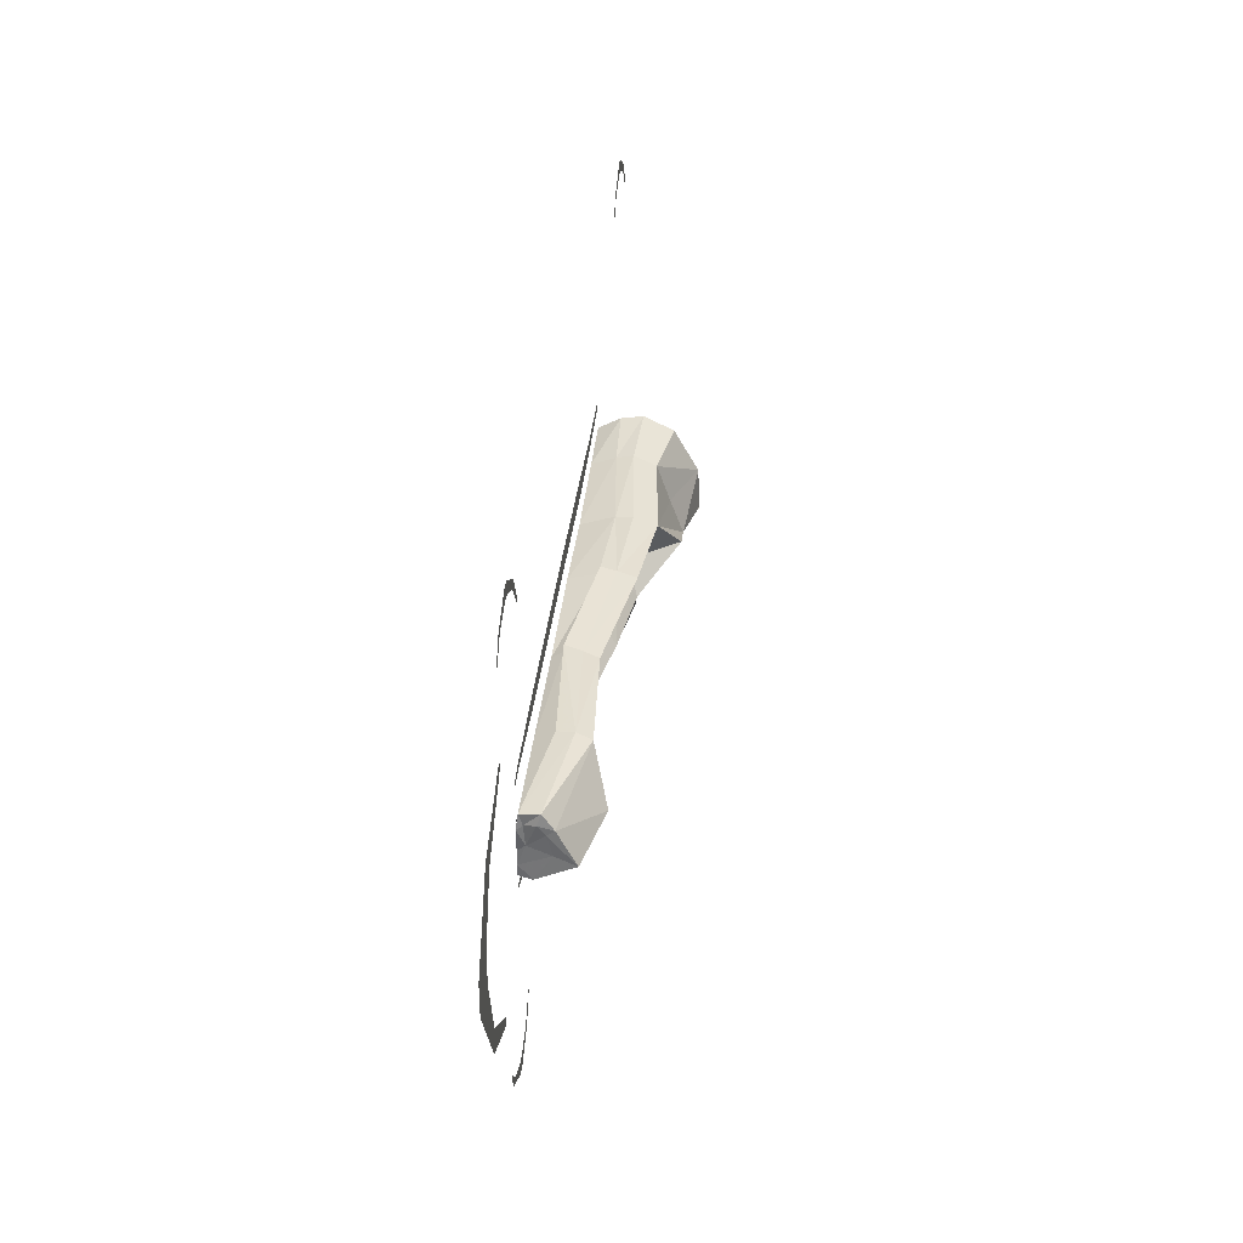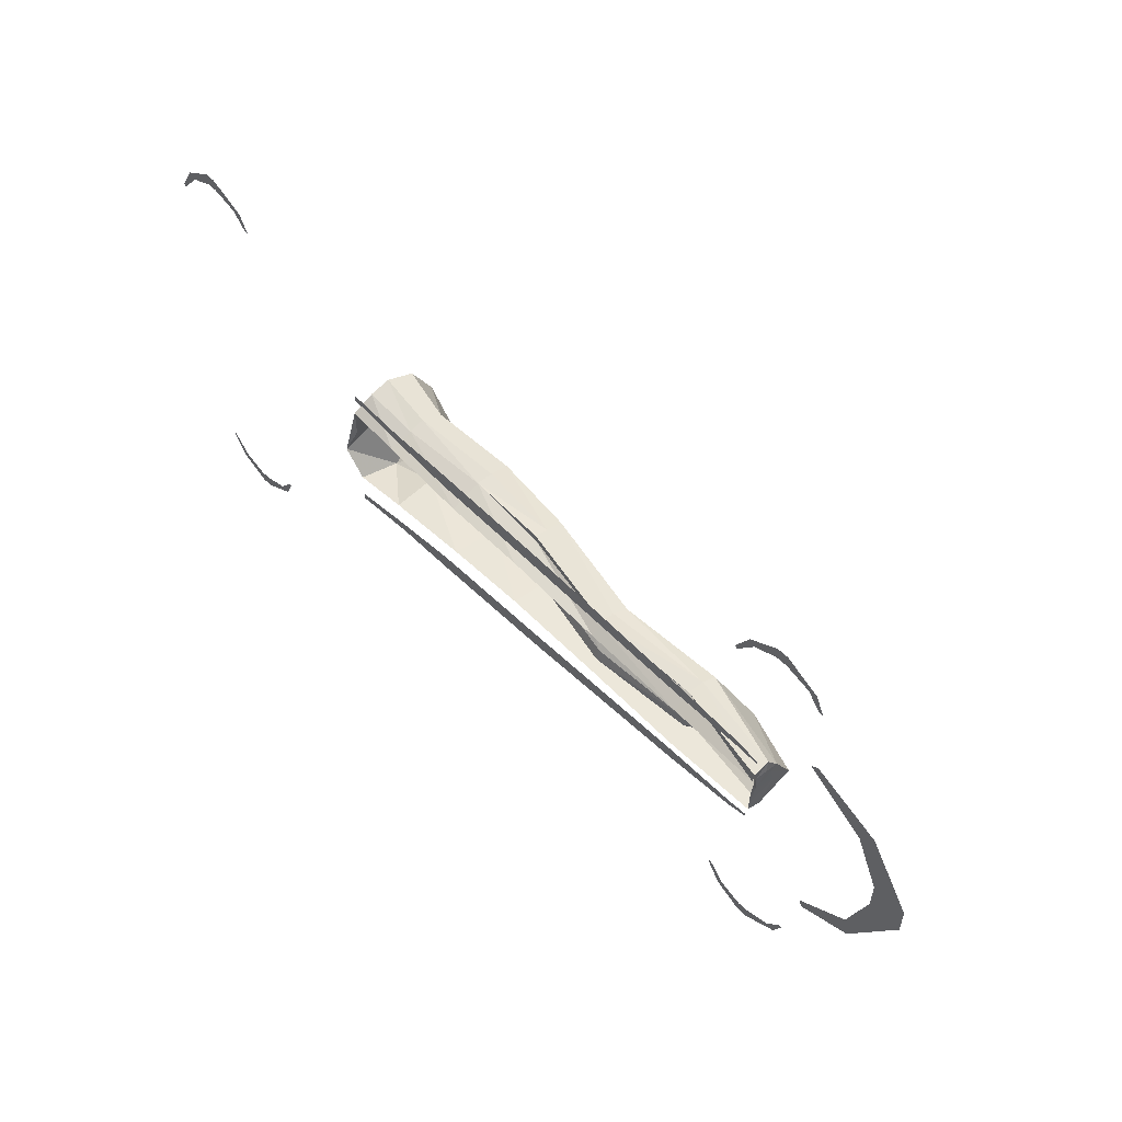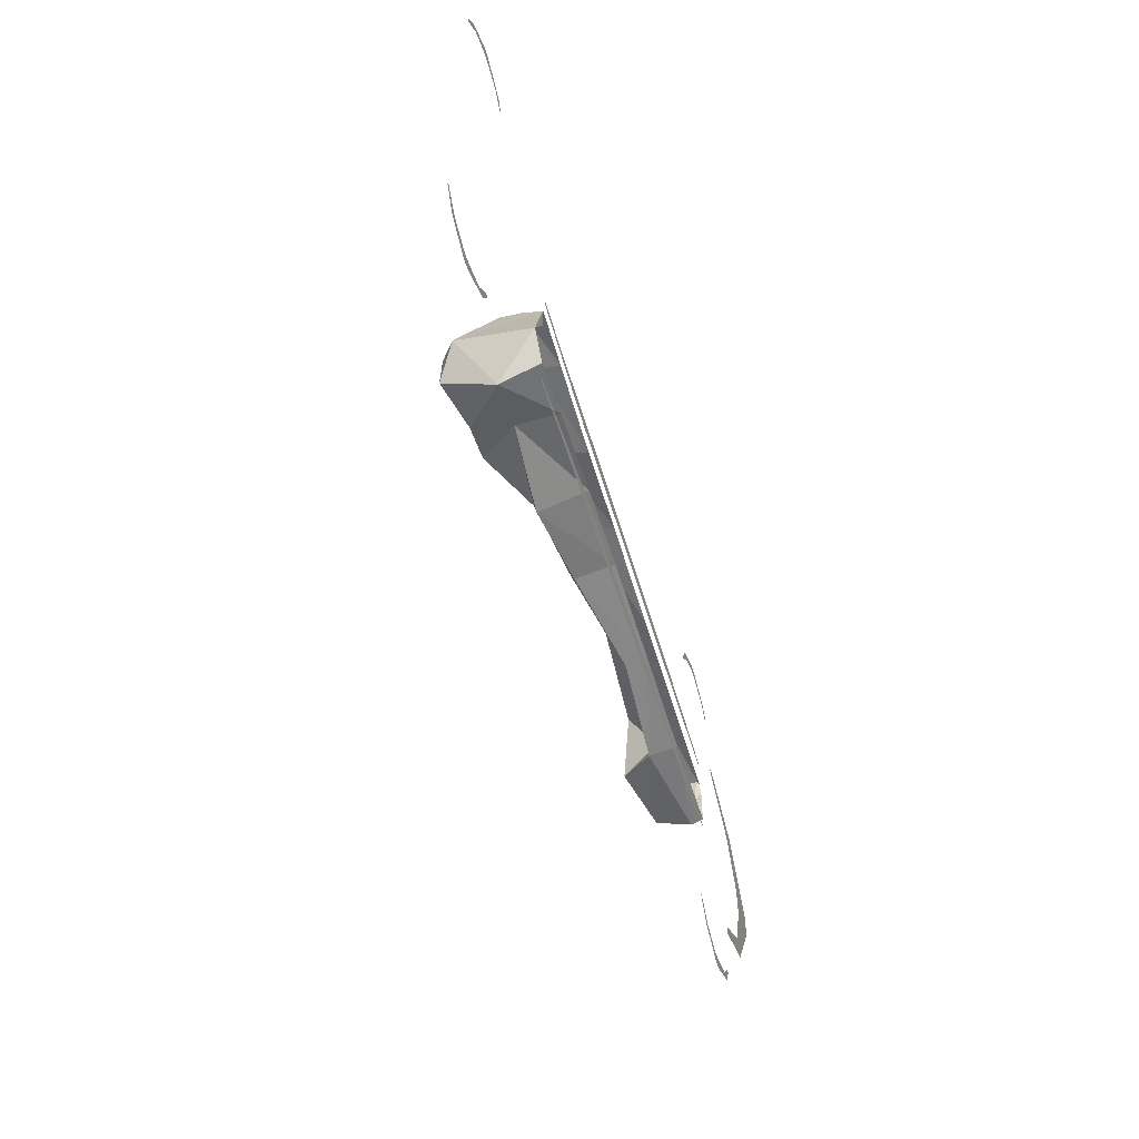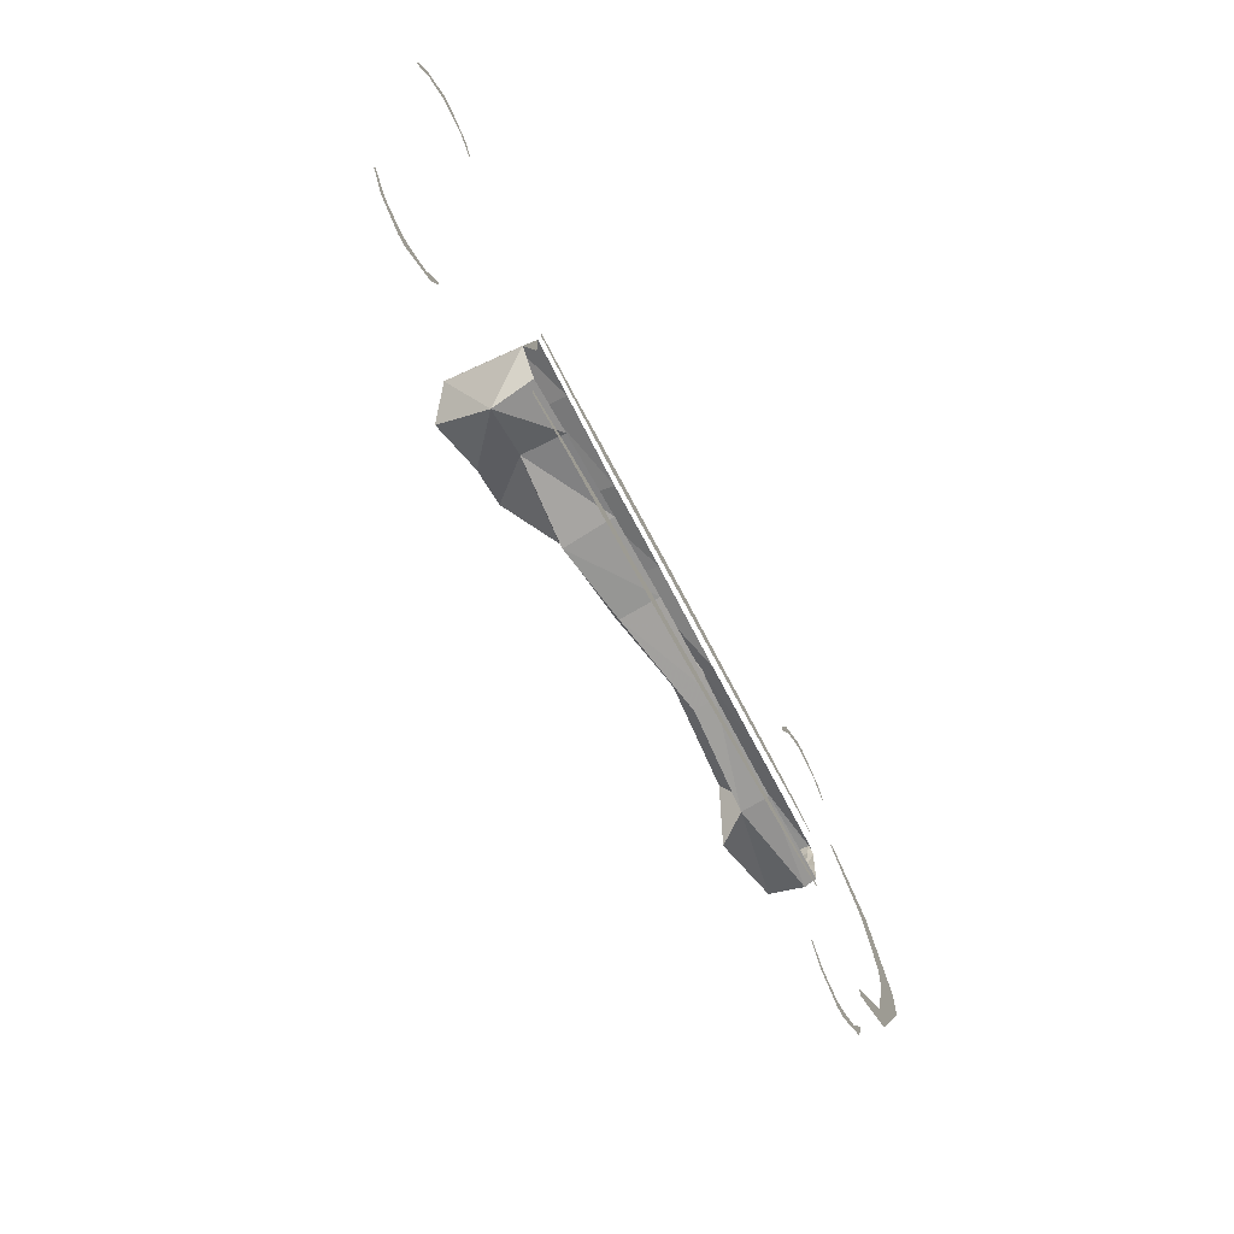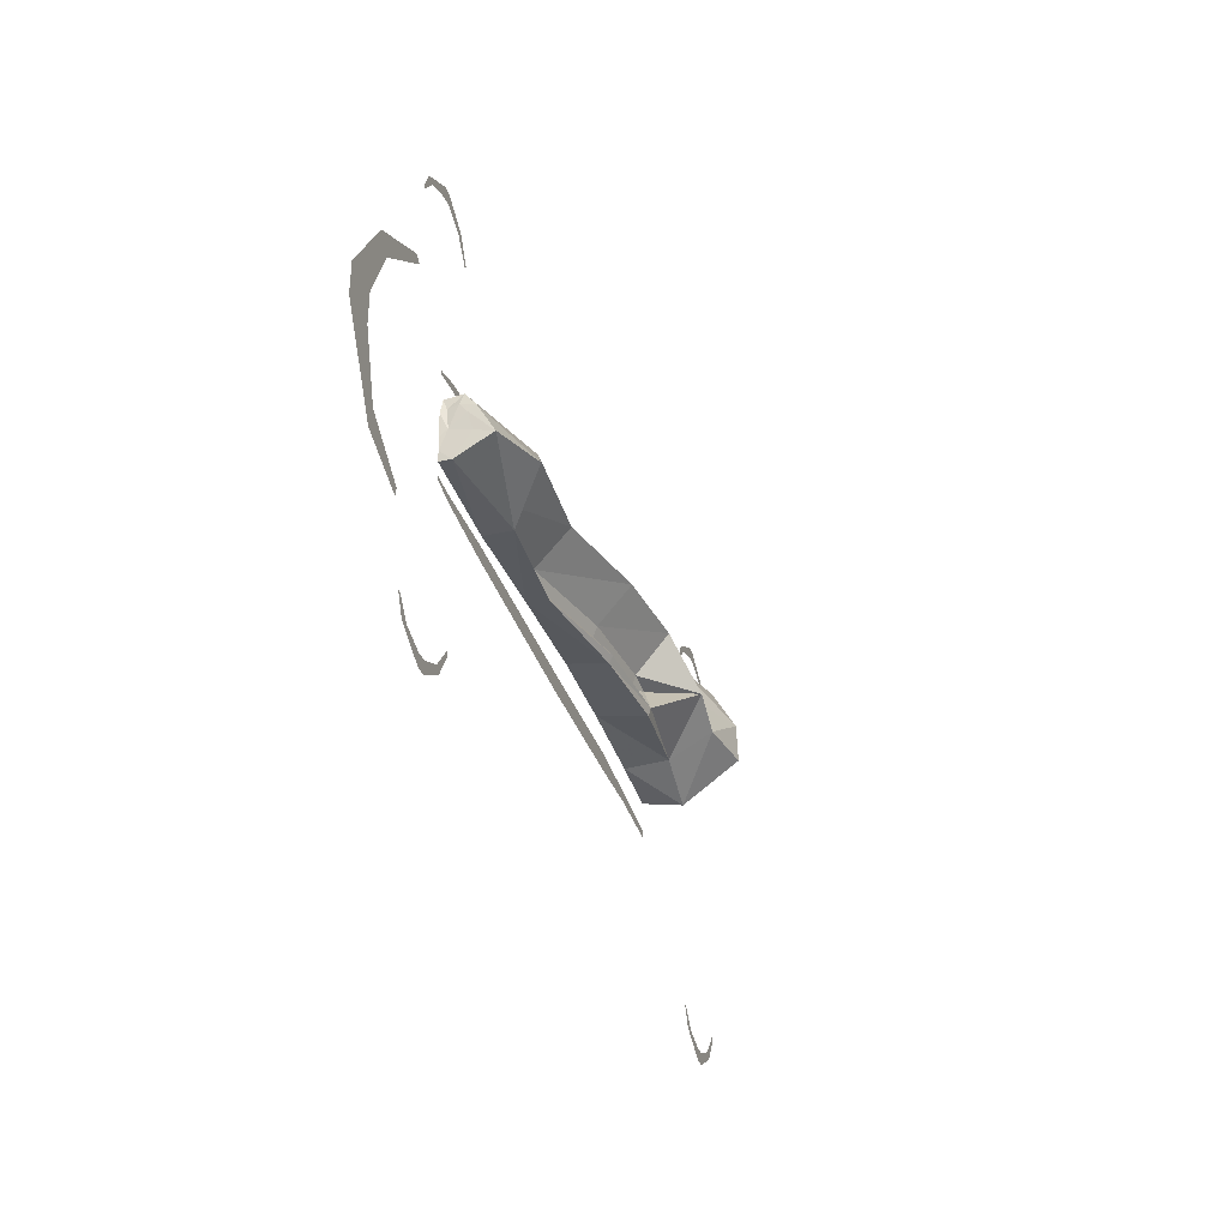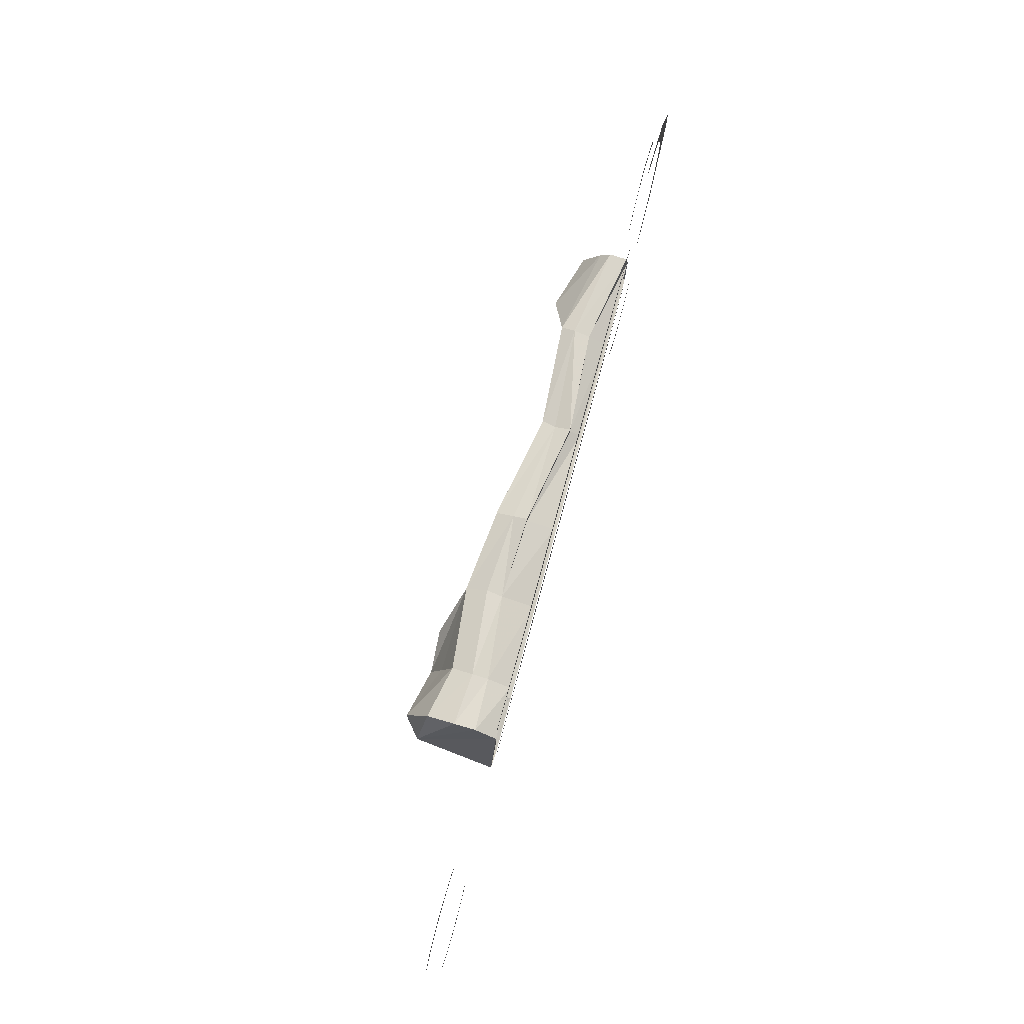
<metadata>
{"format":"obj","ext":"obj","renderer":"f3d","projection":"perspective","resolution":1024,"background":"white","views":[{"elev":34.7,"azim":-83.7,"up":"+Z"},{"elev":55.4,"azim":-133.9,"up":"+Z"},{"elev":-57.9,"azim":107.0,"up":"+Z"},{"elev":-65.8,"azim":117.4,"up":"+Z"},{"elev":-34.3,"azim":-72.3,"up":"+Z"},{"elev":76.9,"azim":105.2,"up":"+Z"}]}
</metadata>
<code>
v 0.7656 0 0.1797
v 0.7578 -0.1016 0.2188
v 0.9922 -0.09375 0.2656
v 1 0 0.2109
v 1.07 -0.3438 0.01562
v 1.094 0 -0.125
v 1 0 0.07812
v 0.75 -0.2656 0.1953
v 0.9844 -0.4141 0.04688
v 0.9844 -0.3125 0.2266
v 0.7578 -0.1719 0.2344
v 0.375 -0.2109 0.1875
v 0.3828 -0.3047 0.1484
v 0.75 -0.3203 0.03906
v 0.75 -0.375 -0.1094
v 0.9766 -0.4219 -0.125
v 0.9922 -0.1875 0.2812
v 0.3828 -0.1406 0.1797
v 0.01562 -0.1875 0.1719
v 0.01562 -0.2656 0.1484
v 0.01562 -0.125 -0.01562
v 0.3828 -0.1641 -0.02344
v 0.5703 -0.3828 -0.03906
v 0.9844 -0.1797 -0.2891
v 1 0 -0.2422
v 0.7578 0 -0.2109
v 0.7578 -0.1875 -0.2031
v 0.3828 0 -0.1797
v 0.375 -0.2188 -0.2266
v 0.01562 0 -0.1641
v 0.01562 -0.1719 -0.1953
v -0.4453 0 -0.1797
v -0.4531 -0.09375 -0.1953
v -0.9141 -0.125 -0.2109
v -0.9062 0 -0.2031
v -1.336 -0.05469 -0.1953
v -1.328 0 -0.1875
v -1.328 0 -0.1406
v -1.336 -0.125 -0.08594
v -1.328 -0.03125 -0.05469
v -1.328 0 -0.07812
v -1.336 0 0.01562
v -1.328 -0.02344 0.03125
v -1.328 -0.007812 0.07812
v -1.328 -0.08594 0.08594
v -0.9141 -0.1484 0.1172
v -0.9062 -0.07812 0.1094
v -1.328 0 0.03906
v -0.9062 0 0.0625
v -0.4453 -0.04688 0.1172
v -0.4453 0 0.08594
v 0.01562 -0.125 0.1562
v 0.01562 0 0.125
v 0.3828 0 0.1328
v 0.3828 -0.2266 -0.1875
v 0.01562 -0.1875 -0.1641
v -0.4531 -0.01562 -0.09375
v -0.9141 -0.05469 -0.1094
v -1.086 -0.2812 -0.07812
v -1.344 -0.2109 -0.1172
v -1.336 -0.1016 0
v -1.336 -0.07031 0.03906
v -1.336 -0.1328 0.02344
v -0.9219 -0.2109 0.09375
v -0.4609 -0.1797 0.1094
v -0.4453 -0.1172 0.125
v -0.4453 -0.04688 0.1484
v 0.01562 -0.125 0.1875
v -0.4531 -0.03125 -0.04688
v 0.01562 -0.1094 -0.0625
v 0.3828 -0.1484 -0.07812
v 0.4766 -0.1719 -0.04688
v -0.9141 -0.0625 -0.07031
v -0.9922 -0.08594 -0.07031
v -1.953 0 0.03906
v -2.102 0 0.03906
v -2.102 0 -0.1016
v -1.953 0 -0.1016
v -1.891 0 -0.4688
v -1.867 0 -0.375
v -1.656 0 -0.5703
v -1.648 0 -0.5312
v -1.844 0 0.2812
v -1.906 0 0.3516
v -1.578 0 0.4844
v -1.609 0 0.5078
v -1.352 0 0.9688
v -1.352 0 1.023
v -1.398 0 1.023
v -1.398 0 0.9688
v -1.547 0 0.9375
v -1.508 0 0.9297
v -1.586 0 0.8516
v -1.57 0 0.8516
v -1.25 0 0.9219
v -1.227 0 0.9453
v -1.172 0 0.8203
v -1.164 0 0.8359
v -1.398 0 -1
v -1.398 0 -1.055
v -1.352 0 -1.055
v -1.352 0 -1
v -1.227 0 -0.9766
v -1.25 0 -0.9531
v -1.164 0 -0.8672
v -1.172 0 -0.8516
v -1.508 0 -0.9609
v -1.547 0 -0.9688
v -1.57 0 -0.8828
v -1.586 0 -0.8828
v 1.828 0 0.9688
v 1.828 0 1.023
v 1.781 0 1.023
v 1.781 0 0.9688
v 1.633 0 0.9375
v 1.672 0 0.9297
v 1.594 0 0.8516
v 1.609 0 0.8516
v 1.93 0 0.9219
v 1.953 0 0.9453
v 2.008 0 0.8203
v 2.016 0 0.8359
v 1.781 0 -1
v 1.781 0 -1.055
v 1.828 0 -1.055
v 1.828 0 -1
v 1.953 0 -0.9766
v 1.93 0 -0.9531
v 2.016 0 -0.8672
v 2.008 0 -0.8516
v 1.672 0 -0.9609
v 1.633 0 -0.9688
v 1.609 0 -0.8828
v 1.594 0 -0.8828
v 0.4609 0 -0.2969
v -0.1094 0 -0.2812
v -0.1094 0 -0.3594
v 0.4609 0 -0.375
v 0.7344 0 -0.375
v 0.7344 0 -0.3281
v 1 0 -0.3984
v 1 0 -0.3672
v -0.9141 0 -0.25
v -0.9141 0 -0.3125
v -1.227 0 -0.25
v -1.227 0 -0.2812
v -1.32 0 -0.2422
v -1.32 0 -0.2578
v 0.4453 0 0.3203
v -0.125 0 0.3047
v -0.125 0 0.2266
v 0.4453 0 0.2422
v 0.7188 0 0.2734
v 0.7188 0 0.3203
v 0.9844 0 0.3125
v 0.9844 0 0.3438
v -0.9297 0 0.2578
v -0.9297 0 0.1953
v -1.242 0 0.2266
v -1.242 0 0.1953
v -1.336 0 0.2031
v -1.336 0 0.1875
f 1 2 3
f 1 3 4
f 8 9 10
f 8 10 11
f 8 11 12
f 8 12 13
f 8 13 14
f 8 14 9
f 9 14 15
f 9 15 16
f 10 17 11
f 11 17 2
f 11 2 18
f 11 18 12
f 12 18 19
f 12 19 13
f 13 19 20
f 13 23 15
f 13 15 14
f 2 17 3
f 15 24 16
f 25 24 26
f 26 24 27
f 26 27 28
f 28 27 29
f 28 29 30
f 30 29 31
f 30 31 32
f 32 31 33
f 32 33 34
f 32 34 35
f 35 34 36
f 35 36 37
f 37 36 38
f 38 36 39
f 42 43 44
f 44 43 45
f 44 45 46
f 44 46 47
f 44 47 48
f 48 47 49
f 49 47 50
f 49 50 51
f 51 50 52
f 51 52 53
f 53 52 18
f 53 18 54
f 54 18 2
f 54 2 1
f 24 15 27
f 27 15 23
f 27 23 55
f 34 59 60
f 34 60 36
f 36 60 39
f 39 60 61
f 43 62 45
f 45 62 63
f 45 63 64
f 45 64 46
f 46 64 65
f 46 65 66
f 46 66 67
f 46 67 47
f 18 68 19
f 19 68 66
f 19 66 20
f 20 66 65
f 59 64 63
f 59 63 60
f 60 63 61
f 61 63 62
f 68 67 66
f 4 3 5
f 4 6 7
f 9 16 5
f 10 5 17
f 13 20 21
f 13 21 22
f 3 17 5
f 16 24 5
f 27 55 29
f 29 55 31
f 31 55 56
f 31 56 33
f 20 69 21
f 55 71 56
f 56 71 70
f 56 70 57
f 4 5 6
f 9 5 10
f 5 24 6
f 6 24 25
f 38 39 40
f 38 40 41
f 41 40 42
f 42 40 43
f 33 56 57
f 33 57 34
f 34 57 58
f 34 58 59
f 39 61 40
f 40 61 62
f 40 62 43
f 47 67 50
f 50 67 52
f 52 67 68
f 52 68 18
f 20 65 69
f 58 73 74
f 58 74 59
f 59 74 64
f 64 74 73
f 64 73 65
f 65 73 69
f 13 22 23
f 21 69 70
f 21 70 71
f 21 71 22
f 22 71 72
f 22 72 23
f 23 72 55
f 55 72 71
f 57 70 69
f 57 69 73
f 57 73 58
f 75 76 77
f 75 77 78
f 78 77 79
f 78 79 80
f 80 79 81
f 80 81 82
f 76 75 83
f 76 83 84
f 84 83 85
f 84 85 86
f 87 88 89
f 87 89 90
f 90 89 91
f 90 91 92
f 92 91 93
f 92 93 94
f 88 87 95
f 88 95 96
f 96 95 97
f 96 97 98
f 99 100 101
f 99 101 102
f 102 101 103
f 102 103 104
f 104 103 105
f 104 105 106
f 107 108 100
f 107 100 99
f 109 110 108
f 109 108 107
f 111 112 113
f 111 113 114
f 114 113 115
f 114 115 116
f 116 115 117
f 116 117 118
f 112 111 119
f 112 119 120
f 120 119 121
f 120 121 122
f 123 124 125
f 123 125 126
f 126 125 127
f 126 127 128
f 128 127 129
f 128 129 130
f 131 132 124
f 131 124 123
f 133 134 132
f 133 132 131
f 135 136 137
f 135 137 138
f 135 138 139
f 135 139 140
f 140 139 141
f 140 141 142
f 143 144 137
f 143 137 136
f 145 146 144
f 145 144 143
f 147 148 146
f 147 146 145
f 149 150 151
f 149 151 152
f 149 152 153
f 149 153 154
f 154 153 155
f 154 155 156
f 151 150 157
f 151 157 158
f 158 157 159
f 158 159 160
f 160 159 161
f 160 161 162

</code>
